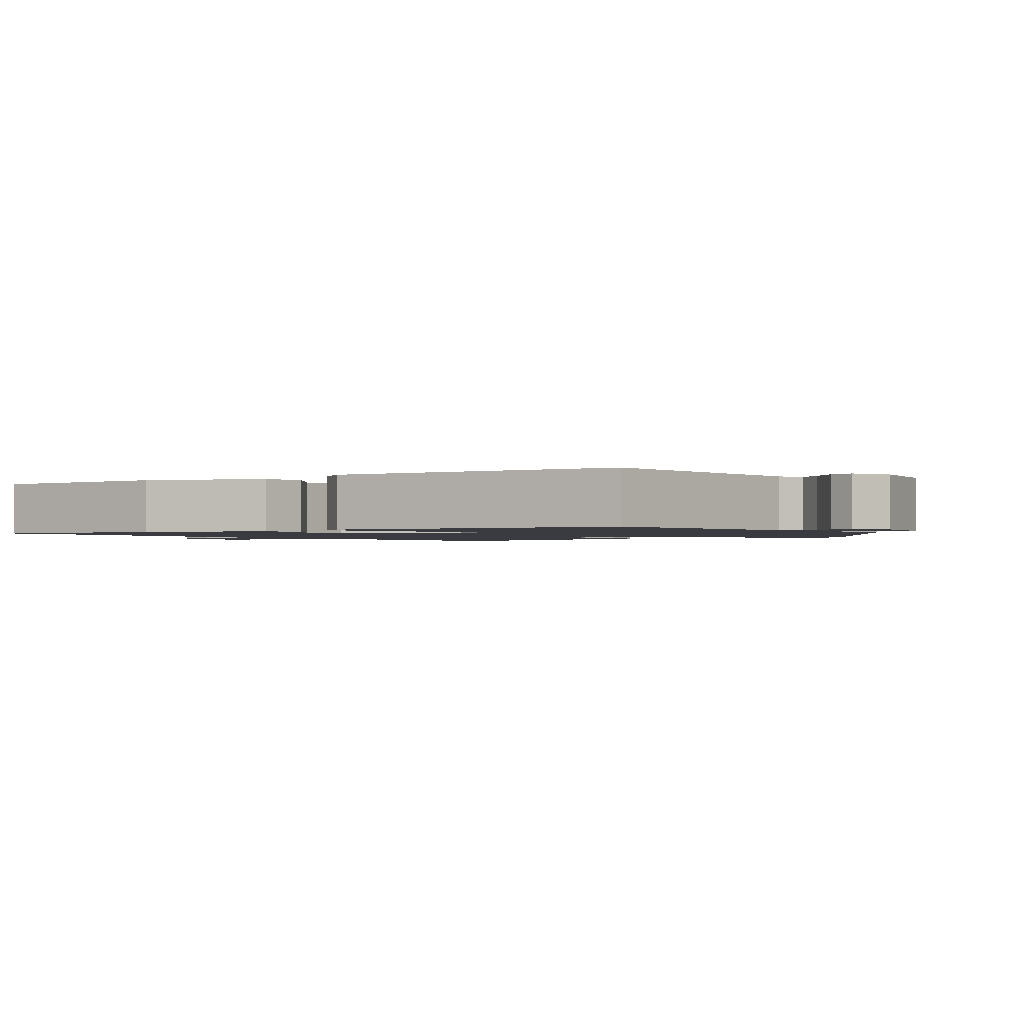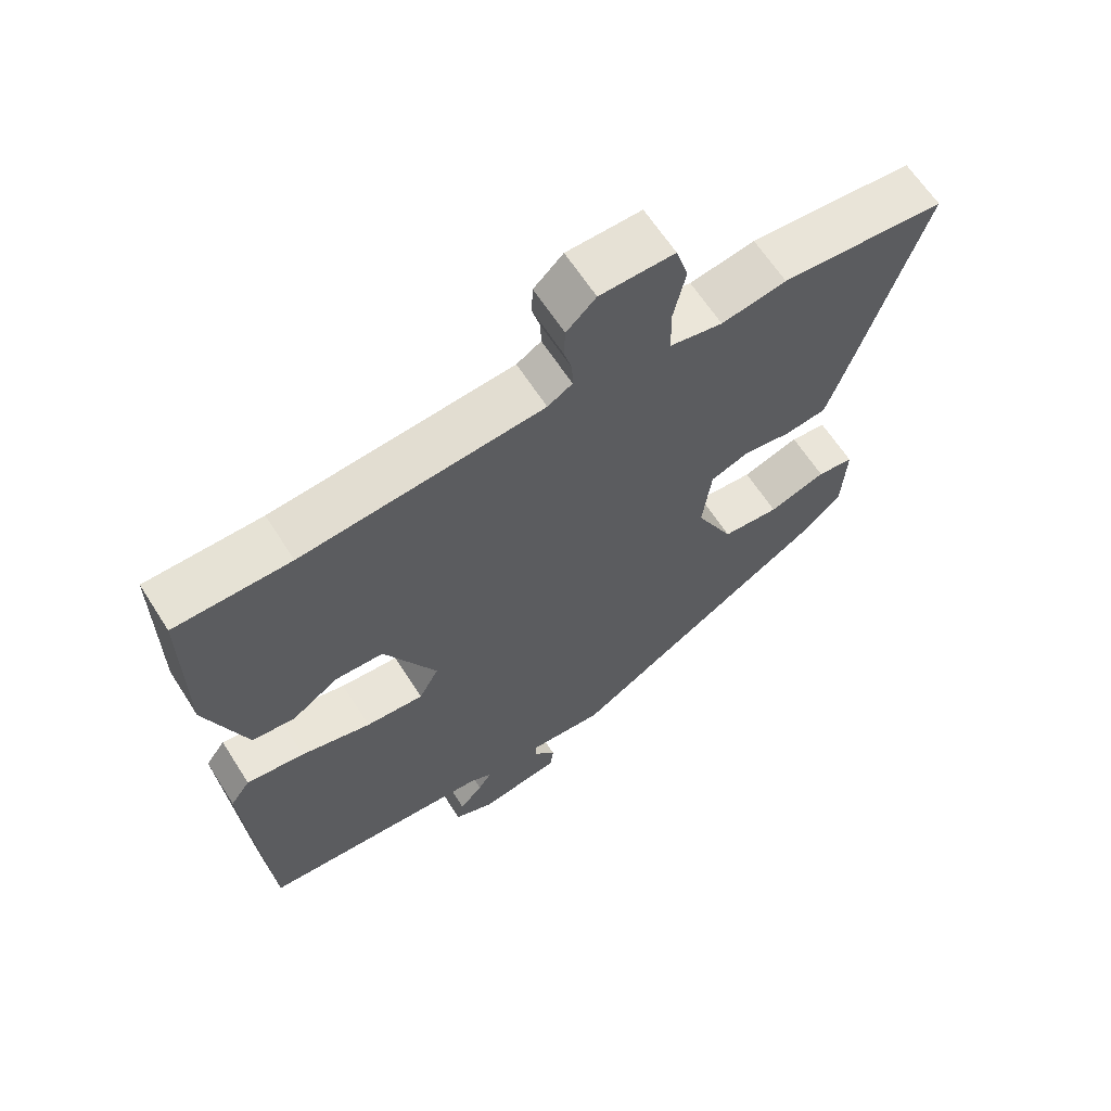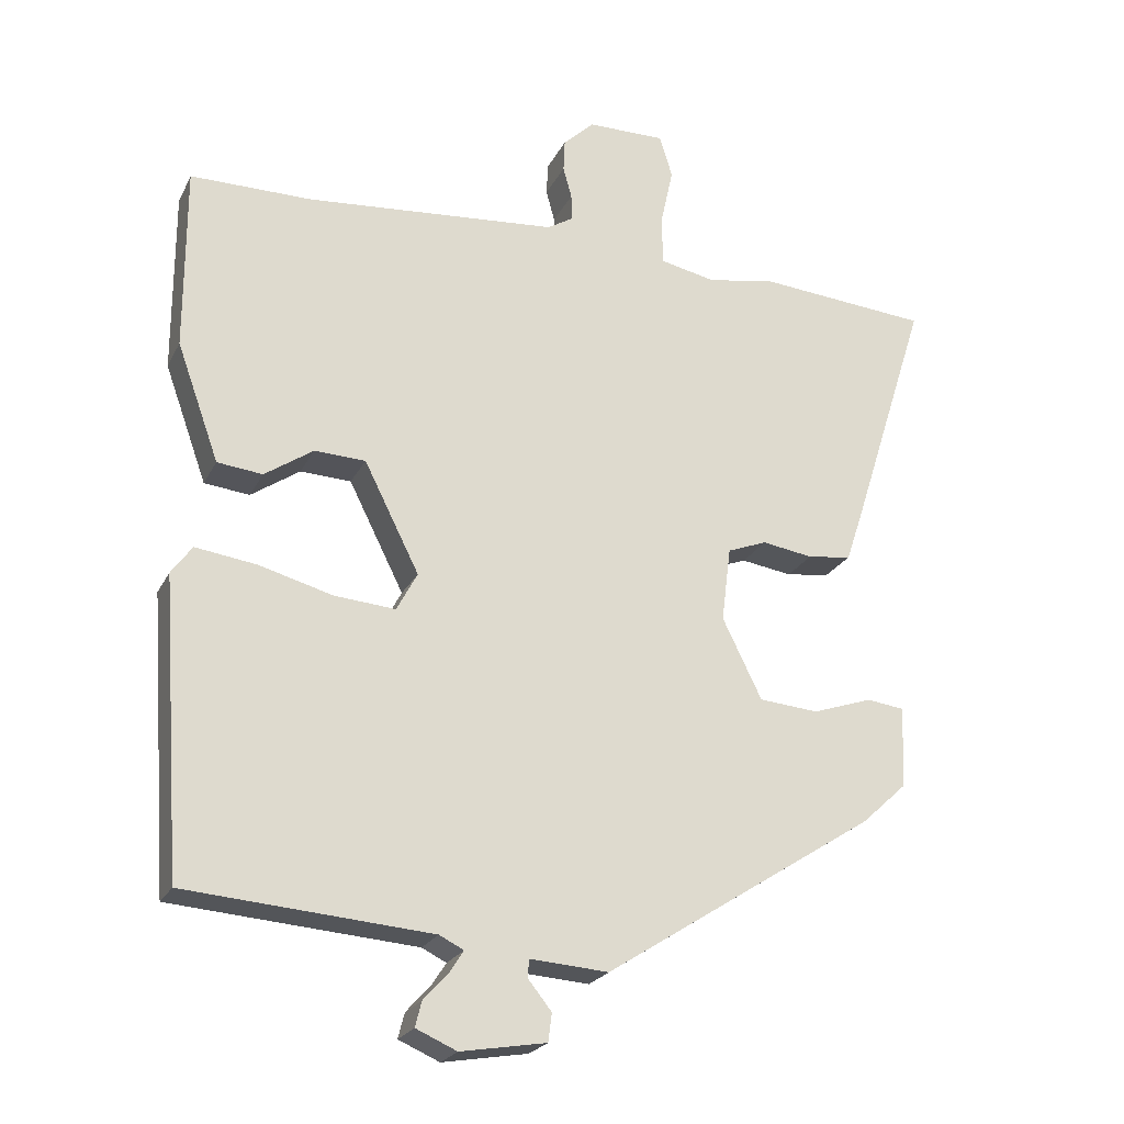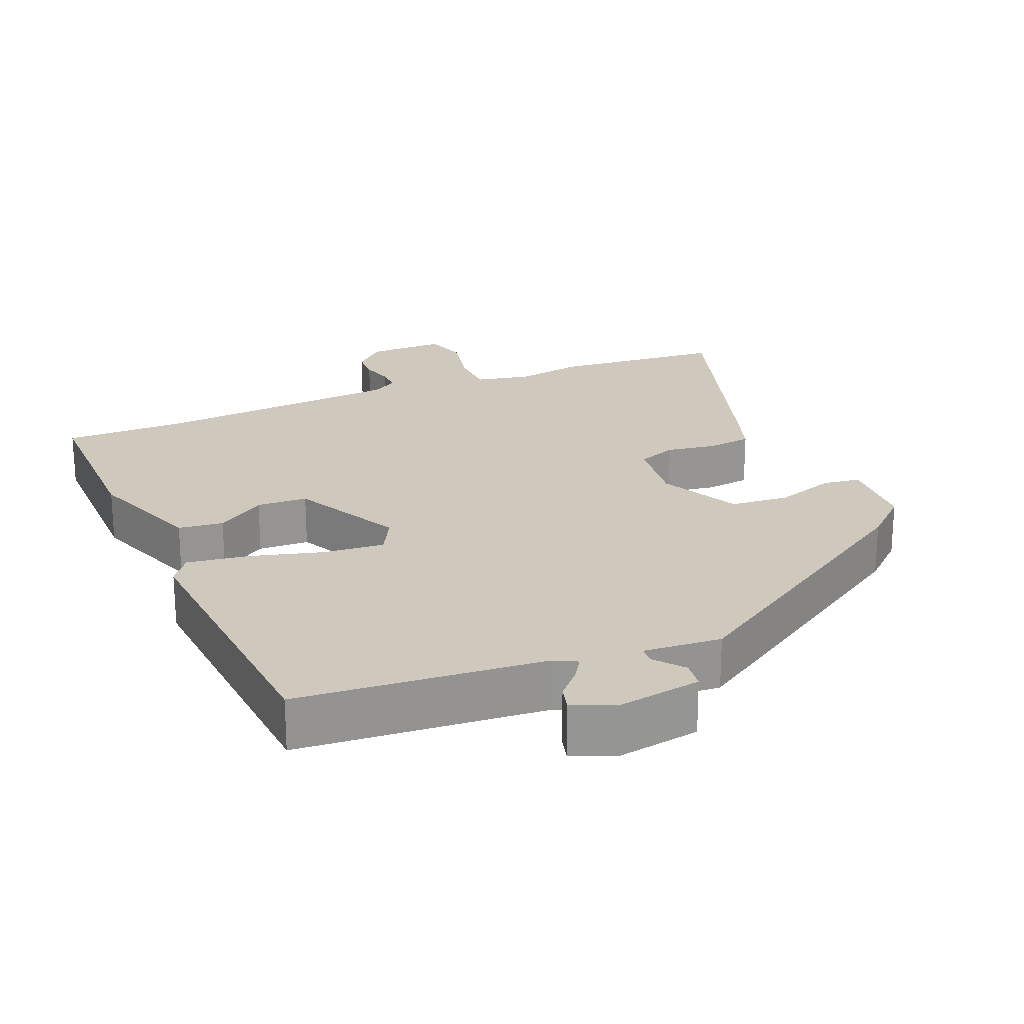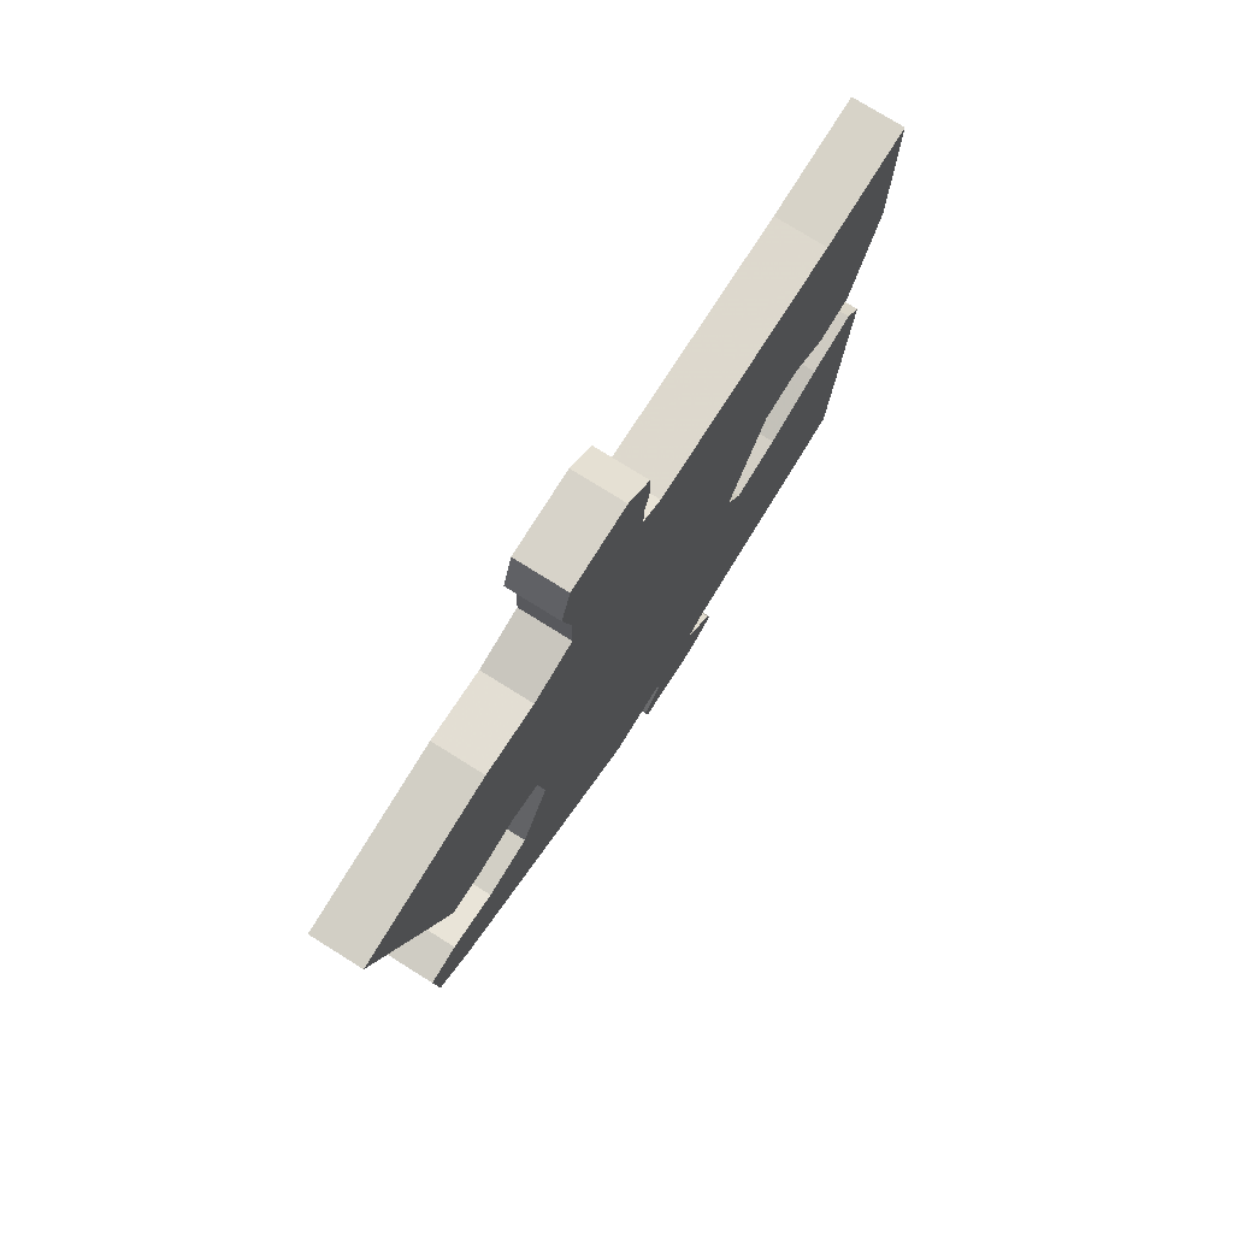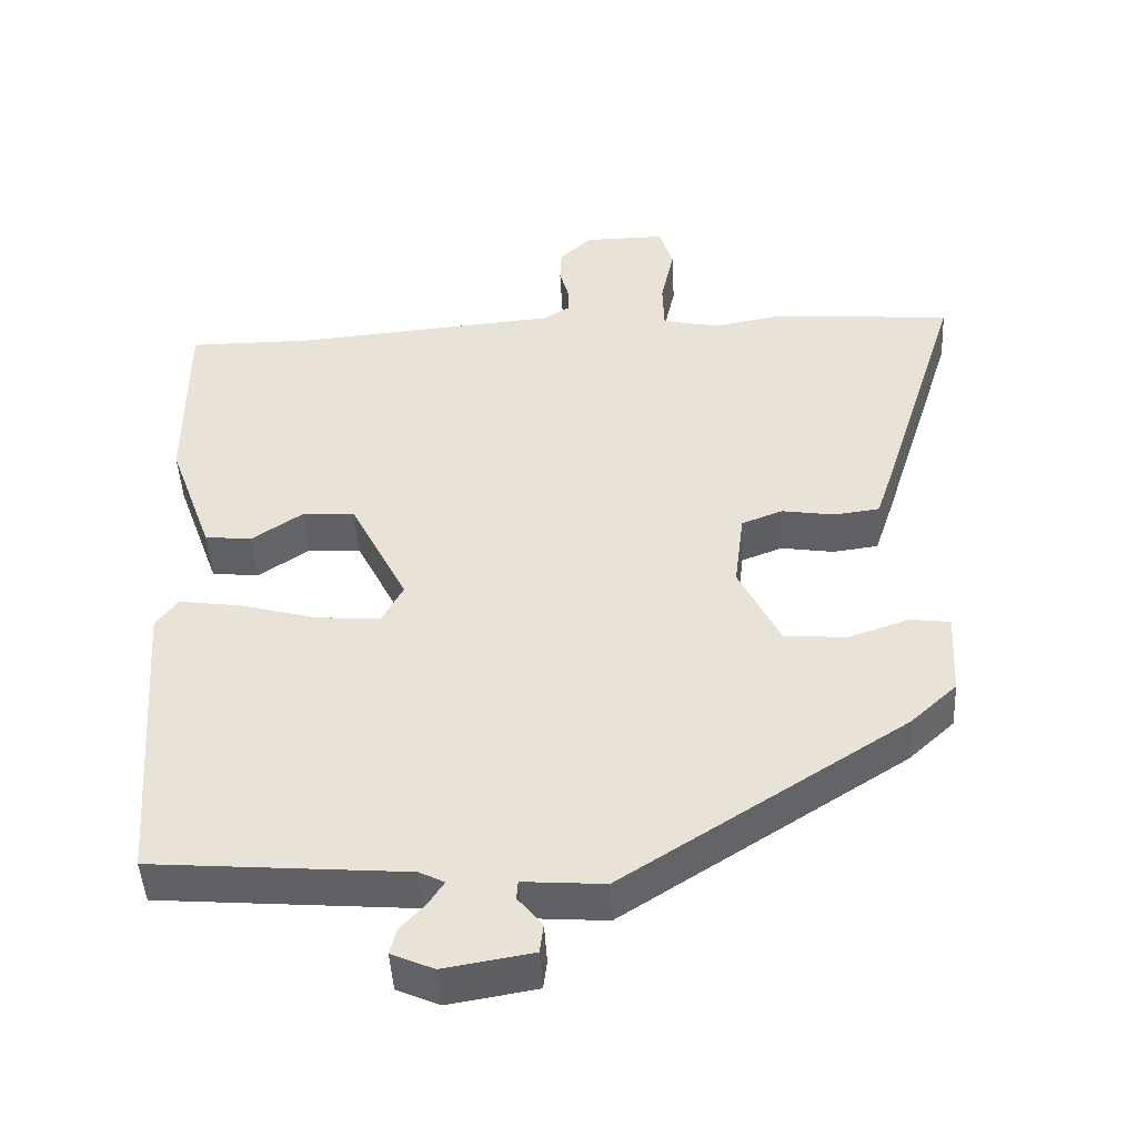
<metadata>
{"format":"obj","ext":"obj","renderer":"f3d","projection":"perspective","resolution":1024,"background":"white","views":[{"elev":-1.4,"azim":125.0,"up":"+Y"},{"elev":63.9,"azim":147.4,"up":"+Z"},{"elev":-22.9,"azim":159.0,"up":"+Z"},{"elev":22.5,"azim":157.2,"up":"+Y"},{"elev":76.7,"azim":-58.0,"up":"+Z"},{"elev":-45.9,"azim":-177.0,"up":"+Z"}]}
</metadata>
<code>
v -0.469 0.07 -0.307
v -0.531 0.07 -0.25
v -0.537 0.07 -0.136
v -0.484 0.07 -0.129
v -0.401 0.07 -0.157
v -0.318 0.07 -0.15
v -0.263 0.07 -0.038
v -0.276 0.07 0.066
v -0.331 0.07 0.087
v -0.402 0.07 0.076
v -0.463 0.07 0.084
v -0.488 0.07 0.159
v -0.594 0.07 0.492
v -0.355 0.07 0.512
v -0.26 0.07 0.495
v -0.183 0.07 0.511
v -0.181 0.07 0.578
v -0.199 0.07 0.661
v -0.181 0.07 0.72
v -0.072 0.07 0.719
v -0.029 0.07 0.678
v -0.027 0.07 0.633
v -0.039 0.07 0.589
v -0.04 0.07 0.552
v -0.004 0.07 0.53
v 0.349 0.07 0.5
v 0.518 0.07 0.5
v 0.518 0.07 0.243
v 0.459 0.07 0.079
v 0.396 0.07 0.072
v 0.328 0.07 0.118
v 0.257 0.07 0.115
v 0.18 0.07 -0.038
v 0.209 0.07 -0.092
v 0.294 0.07 -0.085
v 0.397 0.07 -0.057
v 0.482 0.07 -0.045
v 0.511 0.07 -0.085
v 0.482 0.07 -0.495
v 0.141 0.07 -0.522
v 0.107 0.07 -0.539
v 0.127 0.07 -0.57
v 0.161 0.07 -0.607
v 0.17 0.07 -0.642
v 0.113 0.07 -0.667
v -0.006 0.07 -0.647
v -0.011 0.07 -0.608
v 0.022 0.07 -0.567
v 0.02 0.07 -0.542
v -0.089 0.07 -0.55
v -0.469 0 -0.307
v -0.531 0 -0.25
v -0.537 0 -0.136
v -0.484 0 -0.129
v -0.401 0 -0.157
v -0.318 0 -0.15
v -0.263 0 -0.038
v -0.276 0 0.066
v -0.331 0 0.087
v -0.402 0 0.076
v -0.463 0 0.084
v -0.488 0 0.159
v -0.594 0 0.492
v -0.355 0 0.512
v -0.26 0 0.495
v -0.183 0 0.511
v -0.181 0 0.578
v -0.199 0 0.661
v -0.181 0 0.72
v -0.072 0 0.719
v -0.029 0 0.678
v -0.027 0 0.633
v -0.039 0 0.589
v -0.04 0 0.552
v -0.004 0 0.53
v 0.349 0 0.5
v 0.518 0 0.5
v 0.518 0 0.243
v 0.459 0 0.079
v 0.396 0 0.072
v 0.328 0 0.118
v 0.257 0 0.115
v 0.18 0 -0.038
v 0.209 0 -0.092
v 0.294 0 -0.085
v 0.397 0 -0.057
v 0.482 0 -0.045
v 0.511 0 -0.085
v 0.482 0 -0.495
v 0.141 0 -0.522
v 0.107 0 -0.539
v 0.127 0 -0.57
v 0.161 0 -0.607
v 0.17 0 -0.642
v 0.113 0 -0.667
v -0.006 0 -0.647
v -0.011 0 -0.608
v 0.022 0 -0.567
v 0.02 0 -0.542
v -0.089 0 -0.55
f 3 4 5
f 2 3 5
f 1 2 5
f 50 1 5
f 49 50 5
f 46 47 48
f 45 46 48
f 44 45 48
f 43 44 48
f 42 43 48
f 41 42 48 49
f 49 5 6
f 41 49 6
f 40 41 6
f 38 39 40
f 37 38 40
f 36 37 40
f 35 36 40
f 34 35 40 6
f 29 30 31
f 28 29 31
f 27 28 31
f 26 27 31
f 25 26 31 32
f 24 25 32 33
f 21 22 23
f 20 21 23
f 19 20 23
f 18 19 23
f 17 18 23
f 16 17 23 24
f 13 14 15
f 12 13 15
f 11 12 15
f 10 11 15
f 9 10 15
f 8 9 15 16
f 16 24 33
f 8 16 33
f 7 8 33
f 6 7 33 34
f 55 54 53
f 55 53 52
f 55 52 51
f 55 51 100
f 55 100 99
f 98 97 96
f 98 96 95
f 98 95 94
f 98 94 93
f 98 93 92
f 99 98 92 91
f 56 55 99
f 56 99 91
f 56 91 90
f 90 89 88
f 90 88 87
f 90 87 86
f 90 86 85
f 56 90 85 84
f 81 80 79
f 81 79 78
f 81 78 77
f 81 77 76
f 82 81 76 75
f 83 82 75 74
f 73 72 71
f 73 71 70
f 73 70 69
f 73 69 68
f 73 68 67
f 74 73 67 66
f 65 64 63
f 65 63 62
f 65 62 61
f 65 61 60
f 65 60 59
f 66 65 59 58
f 83 74 66
f 83 66 58
f 83 58 57
f 84 83 57 56
f 1 51 52 2
f 2 52 53 3
f 3 53 54 4
f 4 54 55 5
f 5 55 56 6
f 6 56 57 7
f 7 57 58 8
f 8 58 59 9
f 9 59 60 10
f 10 60 61 11
f 11 61 62 12
f 12 62 63 13
f 13 63 64 14
f 14 64 65 15
f 15 65 66 16
f 16 66 67 17
f 17 67 68 18
f 18 68 69 19
f 19 69 70 20
f 20 70 71 21
f 21 71 72 22
f 22 72 73 23
f 23 73 74 24
f 24 74 75 25
f 25 75 76 26
f 26 76 77 27
f 27 77 78 28
f 28 78 79 29
f 29 79 80 30
f 30 80 81 31
f 31 81 82 32
f 32 82 83 33
f 33 83 84 34
f 34 84 85 35
f 35 85 86 36
f 36 86 87 37
f 37 87 88 38
f 38 88 89 39
f 39 89 90 40
f 40 90 91 41
f 41 91 92 42
f 42 92 93 43
f 43 93 94 44
f 44 94 95 45
f 45 95 96 46
f 46 96 97 47
f 47 97 98 48
f 48 98 99 49
f 49 99 100 50
f 50 100 51 1

</code>
